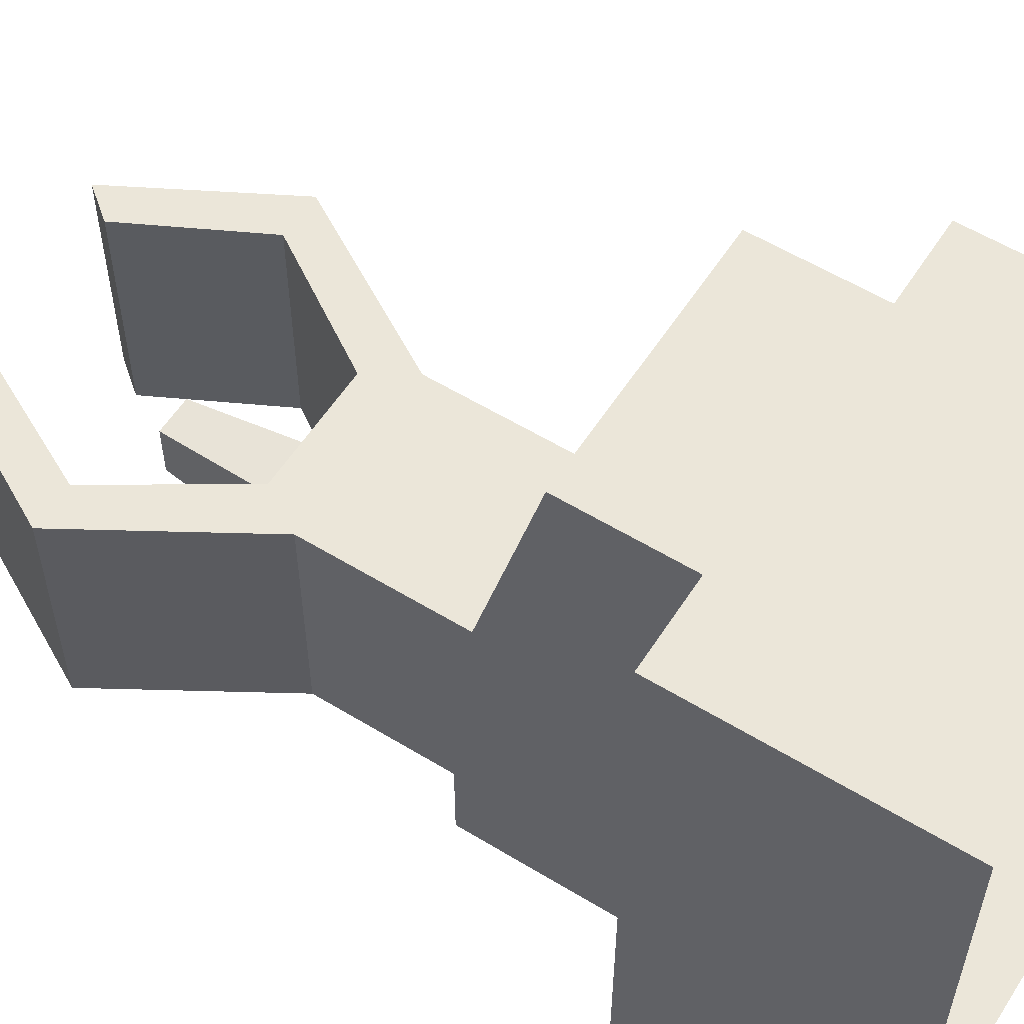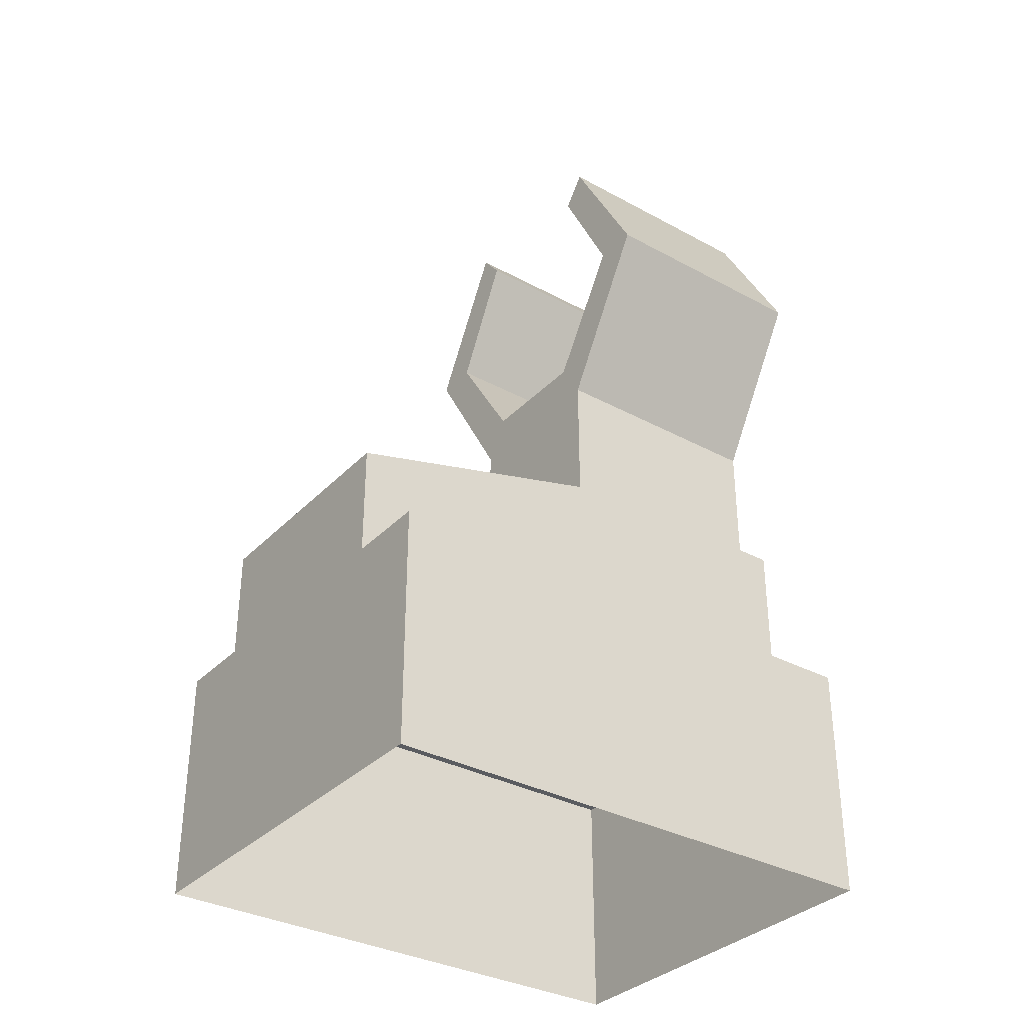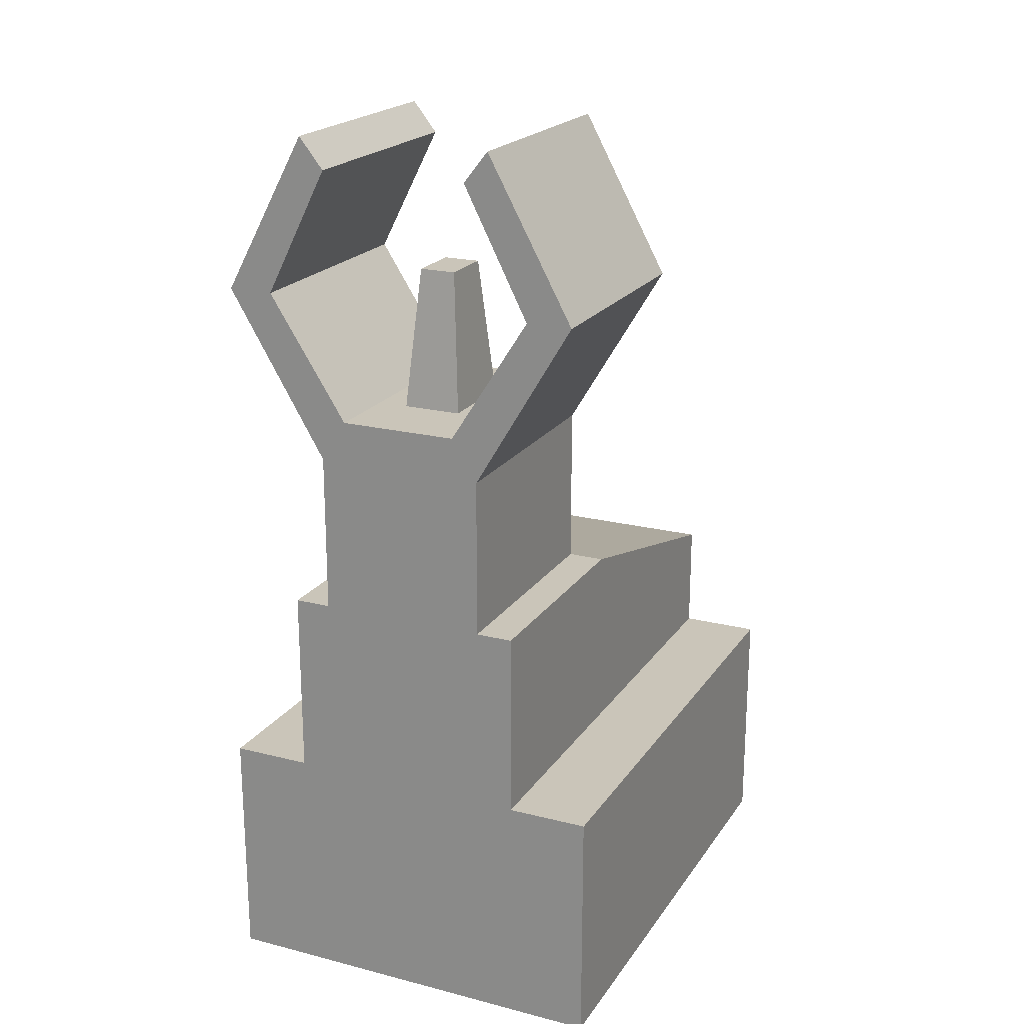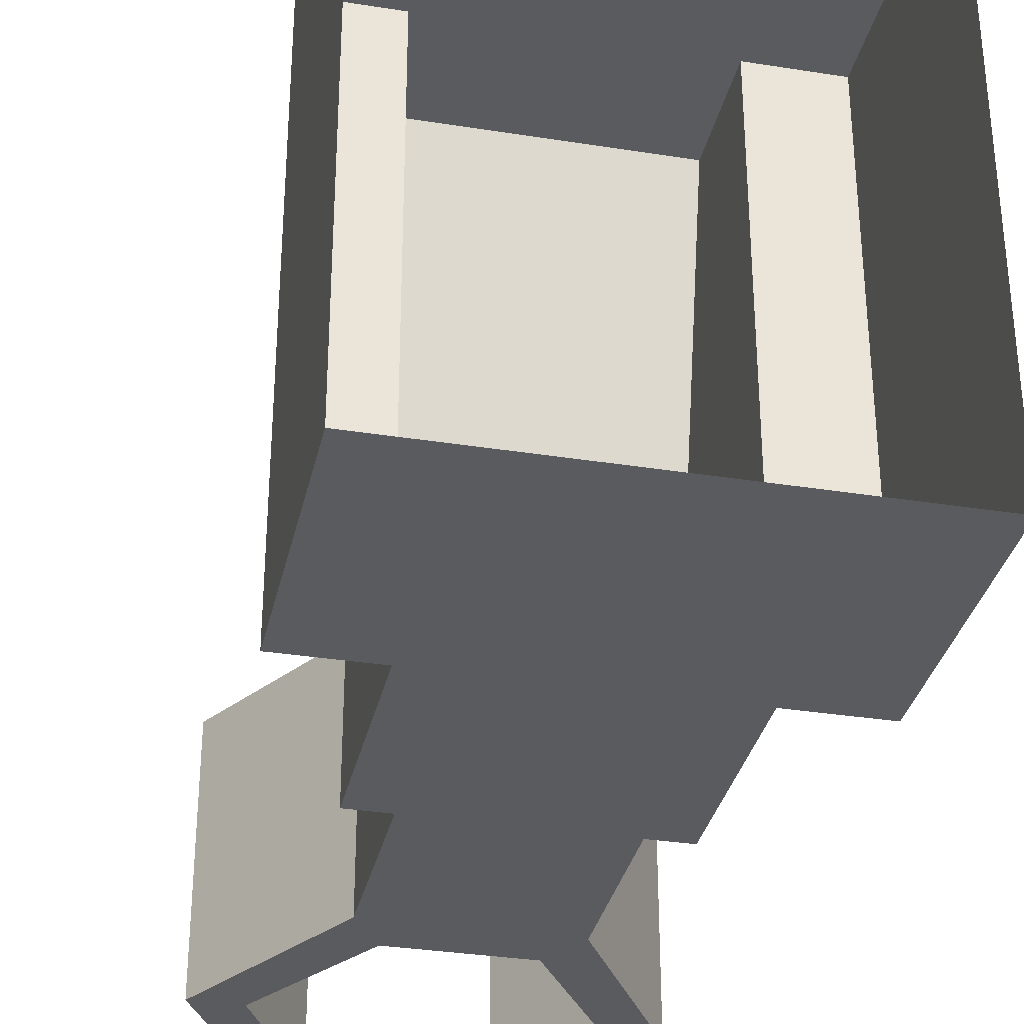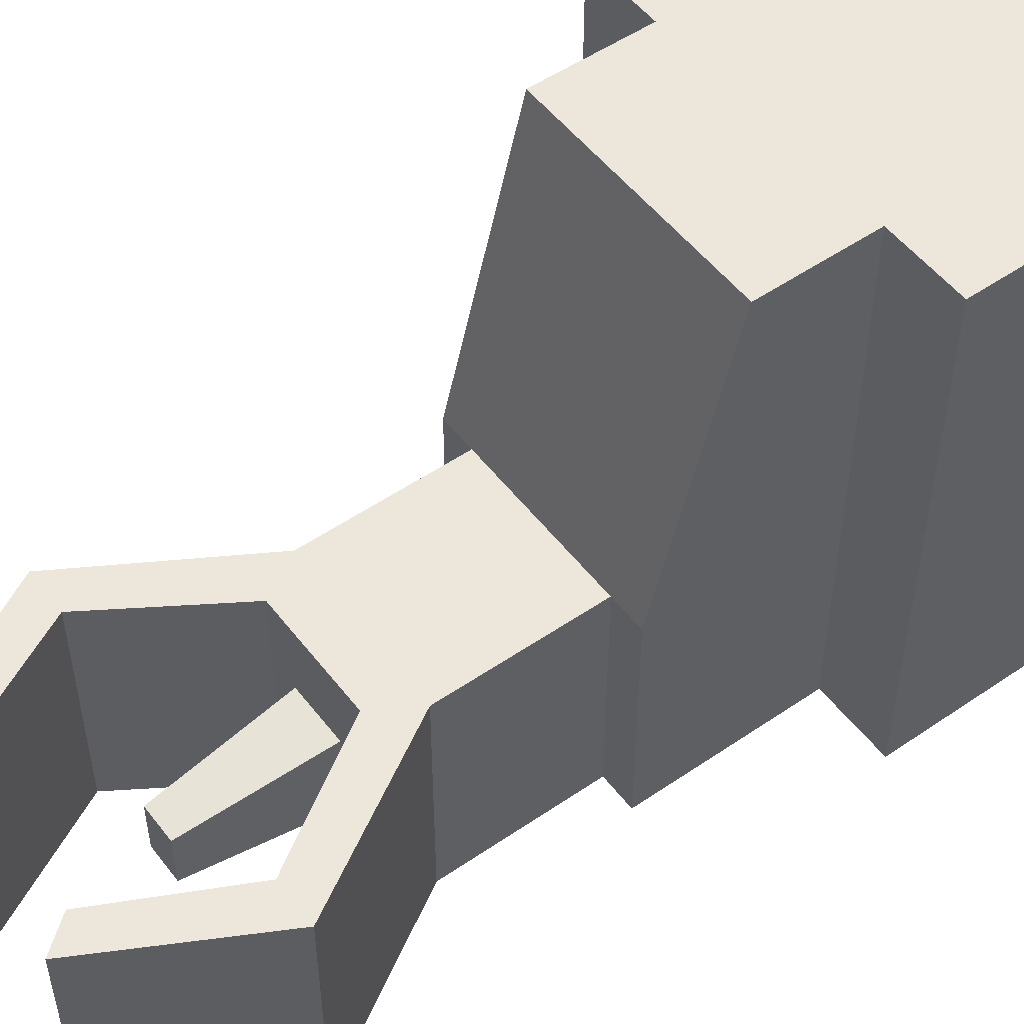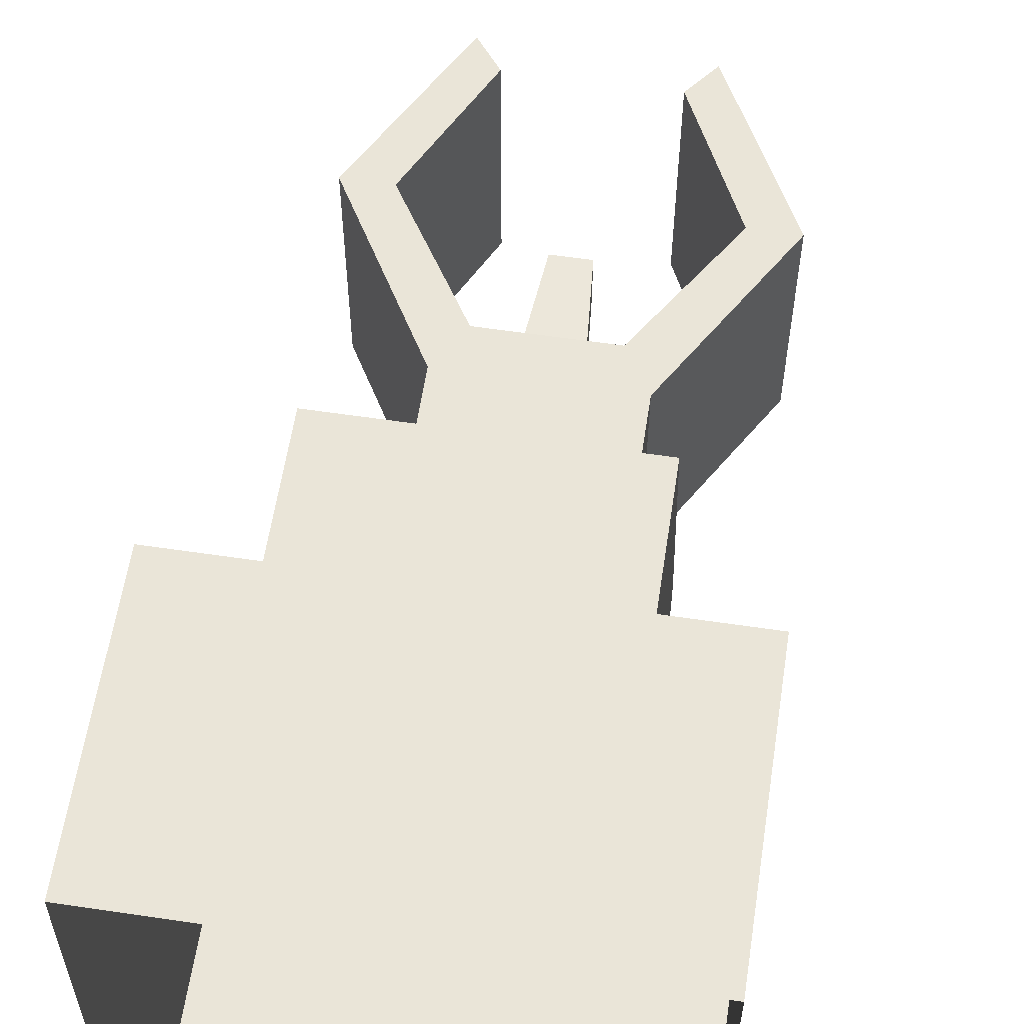
<metadata>
{"format":"obj","ext":"obj","renderer":"f3d","projection":"perspective","resolution":1024,"background":"white","views":[{"elev":57.2,"azim":-57.6,"up":"+Z"},{"elev":-33.9,"azim":53.6,"up":"+Y"},{"elev":20.6,"azim":-155.3,"up":"+Y"},{"elev":-33.4,"azim":-12.3,"up":"+Z"},{"elev":52.0,"azim":-126.5,"up":"+Z"},{"elev":59.3,"azim":8.7,"up":"+Z"}]}
</metadata>
<code>
v -1.277 0 1.688
v 1.277 0 1.688
v -1.277 1.518 1.688
v 1.277 1.518 1.688
v -1.277 1.518 -1.688
v 1.277 1.518 -1.688
v -1.277 0 -1.688
v 1.277 0 -1.688
v -0.7679 1.518 1.688
v 0.7679 1.518 1.688
v -0.7679 1.518 -1.688
v 0.7679 1.518 -1.688
v -0.7679 2.713 -1.688
v -0.7679 2.229 1.688
v 0.7679 2.229 1.688
v 0.7679 2.713 -1.688
v 0.7679 2.713 -0.1937
v -0.7679 2.713 -0.1937
v -0.5362 2.713 -0.1937
v 0.5362 2.713 -0.1937
v -0.5362 2.713 -1.688
v 0.5362 2.713 -1.688
v -0.5362 3.722 -1.688
v -0.5362 3.722 -0.1937
v 0.5362 3.722 -0.1937
v 0.5362 3.722 -1.688
v -0.3741 3.985 -1.688
v -0.3741 3.985 -0.1937
v 0.3741 3.985 -0.1937
v 0.3741 3.985 -1.688
v -1.156 4.762 -1.688
v -1.156 4.762 -0.1937
v -0.8713 4.762 -0.1937
v -0.8713 4.762 -1.688
v 1.156 4.762 -0.1937
v 1.156 4.762 -1.688
v 0.8713 4.762 -1.688
v 0.8713 4.762 -0.1937
v -0.6217 5.748 -1.688
v -0.6217 5.748 -0.1937
v -0.4685 5.555 -0.1937
v -0.4685 5.555 -1.688
v 0.6217 5.748 -0.1937
v 0.6217 5.748 -1.688
v 0.4685 5.555 -1.688
v 0.4685 5.555 -0.1937
v -0.1846 3.985 -1.217
v -0.1846 3.985 -0.6644
v 0.1846 3.985 -0.6644
v 0.1846 3.985 -1.217
v -0.1152 4.866 -1.113
v -0.1152 4.866 -0.7683
v 0.1152 4.866 -0.7683
v 0.1152 4.866 -1.113
f 1 9 3
f 14 19 18
f 8 12 6
f 2 8 6 4
f 7 1 3 5
f 12 10 4 6
f 3 9 11 5
f 11 9 14 18 13
f 9 10 15 14
f 12 16 17 15 10
f 12 22 16
f 5 11 7
f 7 11 12 8
f 10 2 4
f 1 2 10 9
f 51 52 53 54
f 22 20 17 16
f 18 19 21 13
f 21 19 24 23
f 19 20 25 24
f 20 22 26 25
f 22 21 23 26
f 20 15 17
f 14 15 20 19
f 21 11 13
f 12 11 21 22
f 39 40 41 42
f 24 25 29 28
f 43 44 45 46
f 26 23 27 30
f 23 24 32 31
f 24 28 33 32
f 28 27 34 33
f 27 23 31 34
f 25 26 36 35
f 26 30 37 36
f 30 29 38 37
f 29 25 35 38
f 31 32 40 39
f 32 33 41 40
f 33 34 42 41
f 34 31 39 42
f 35 36 44 43
f 36 37 45 44
f 37 38 46 45
f 38 35 43 46
f 27 28 48 47
f 28 29 49 48
f 29 30 50 49
f 30 27 47 50
f 47 48 52 51
f 48 49 53 52
f 49 50 54 53
f 50 47 51 54

</code>
